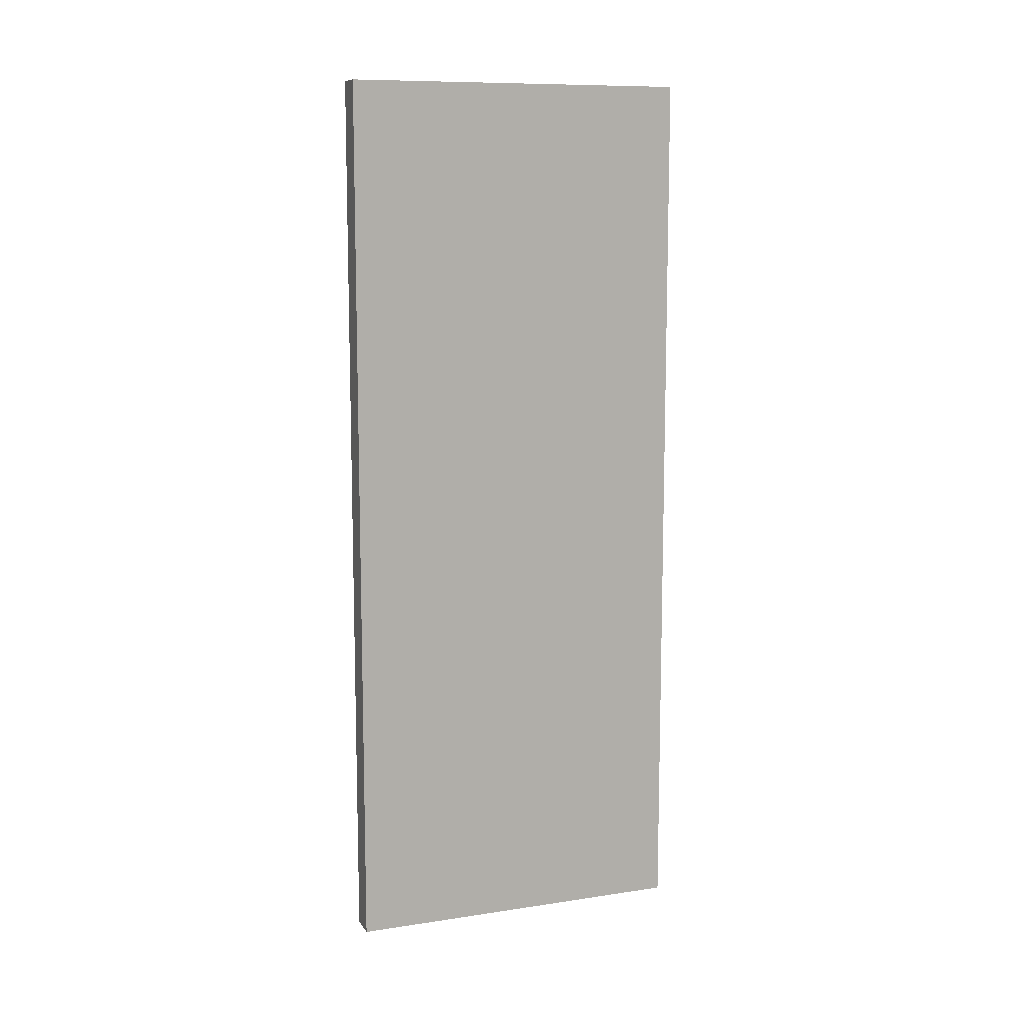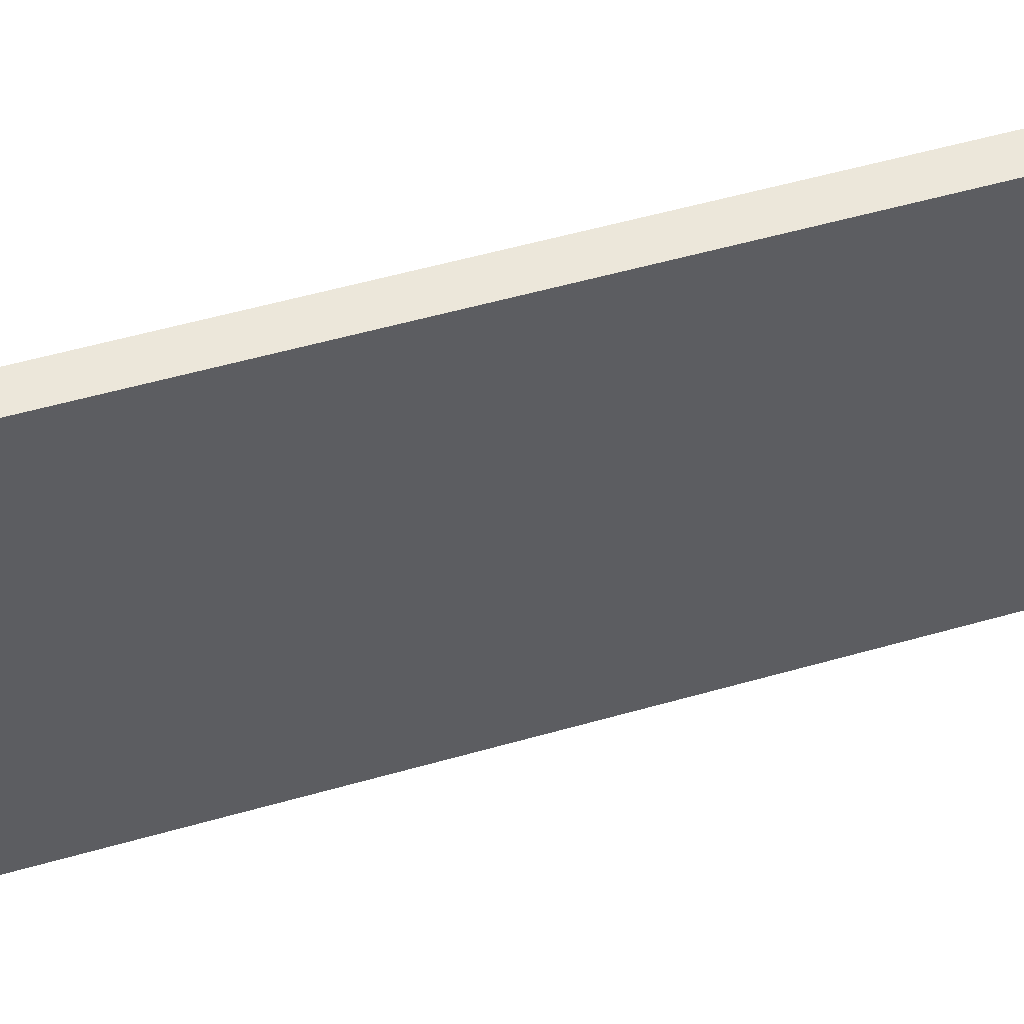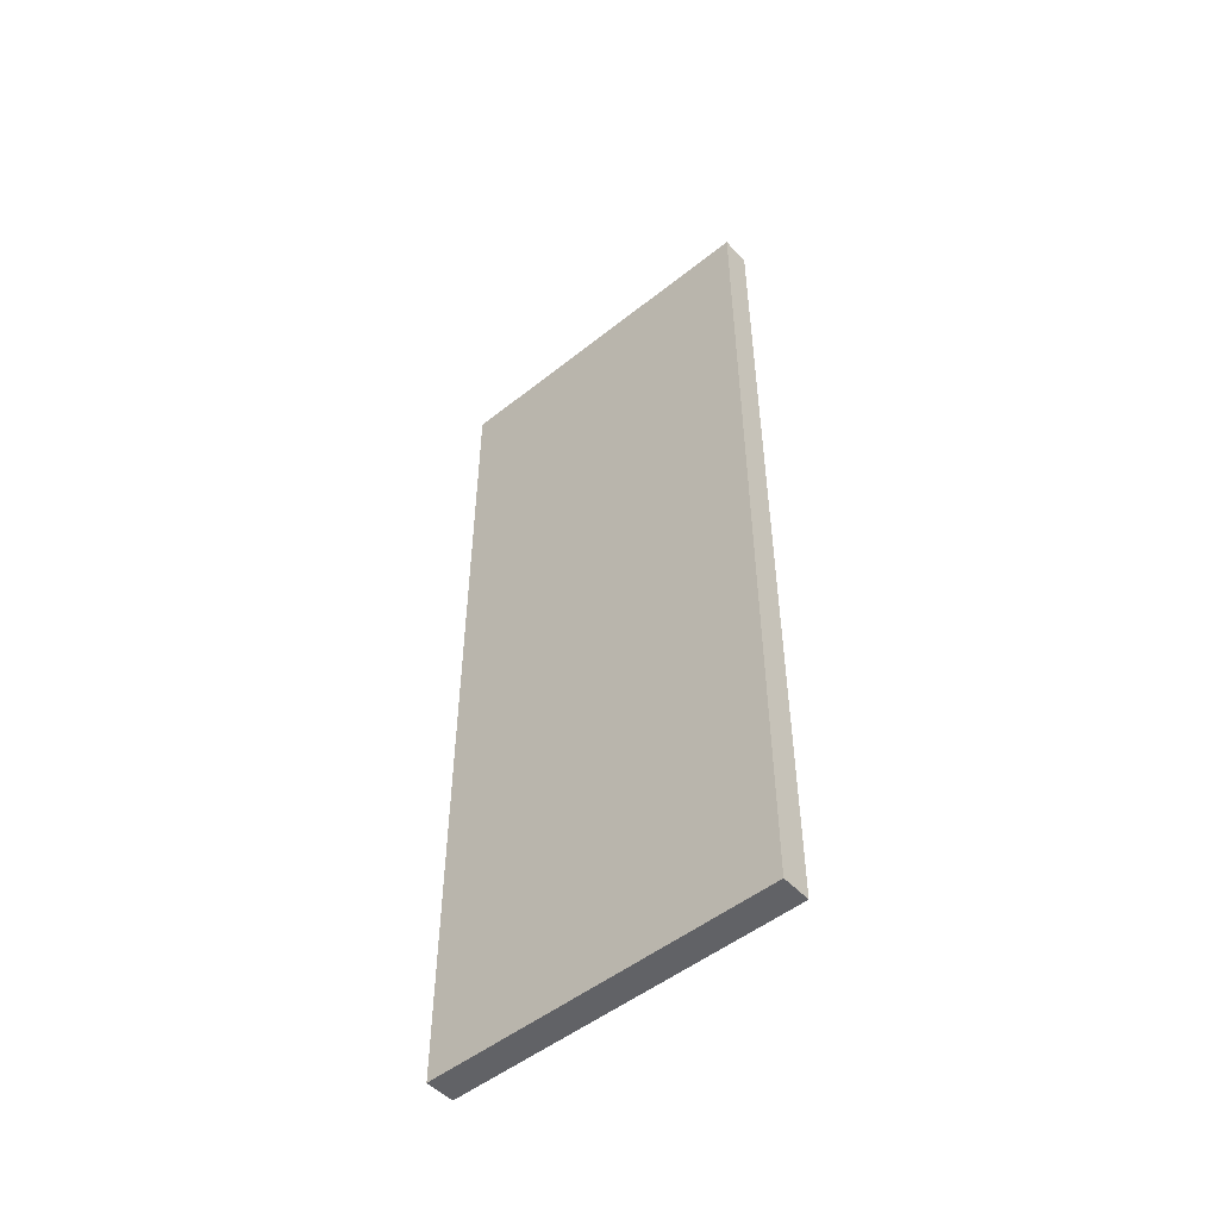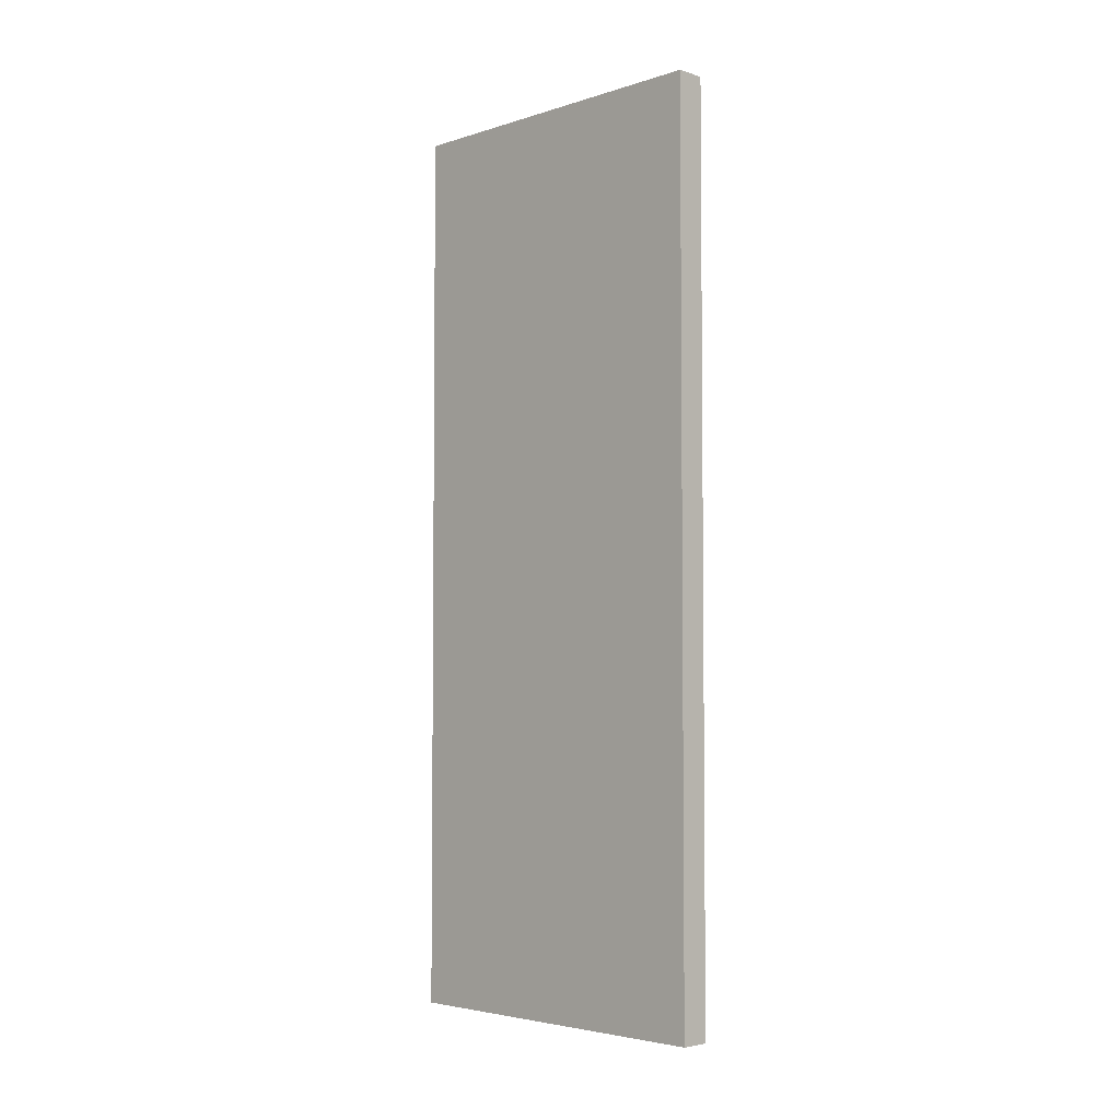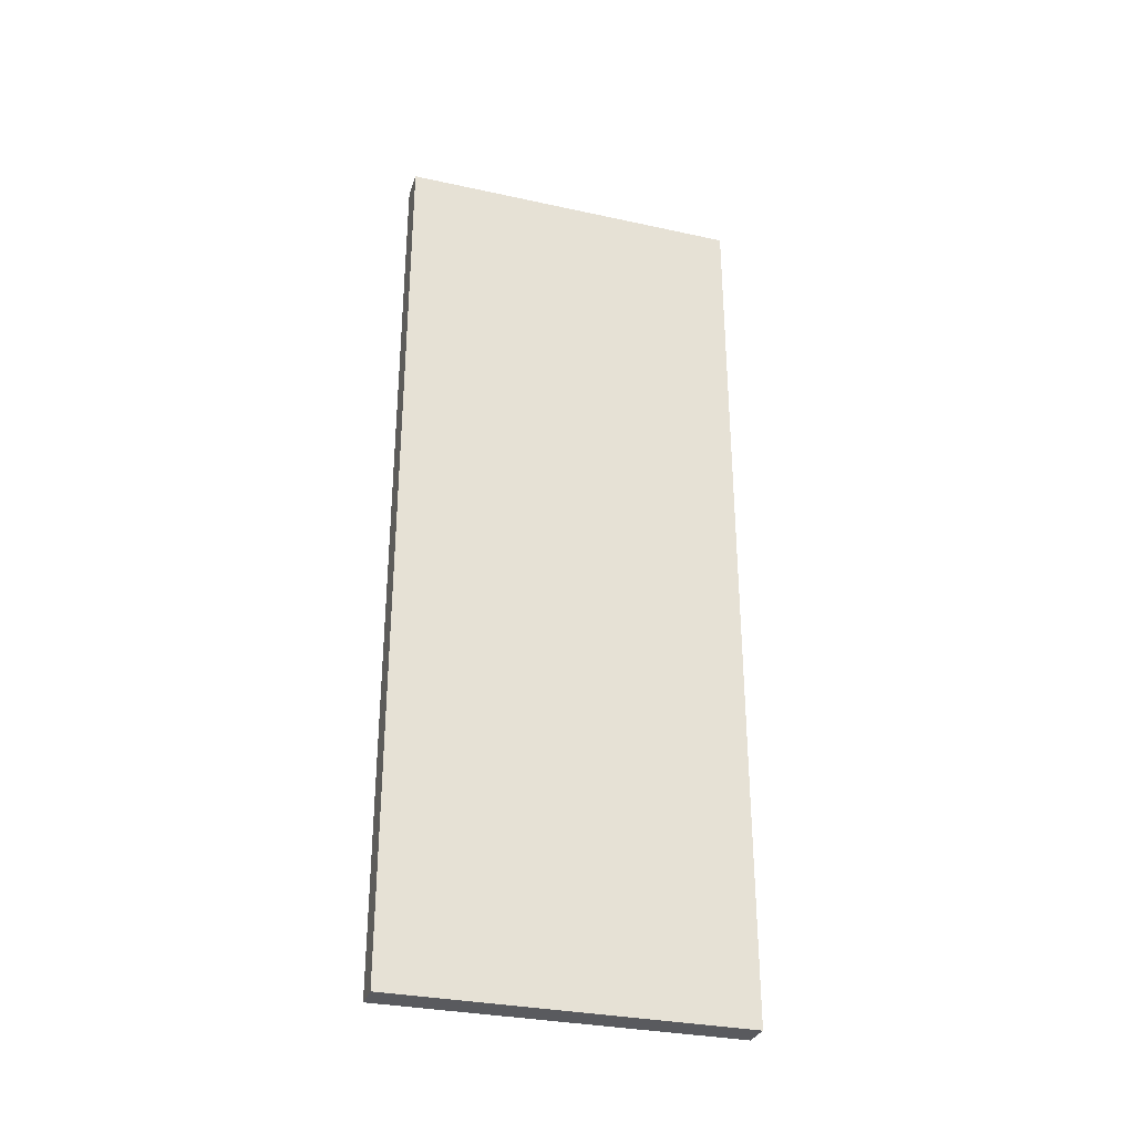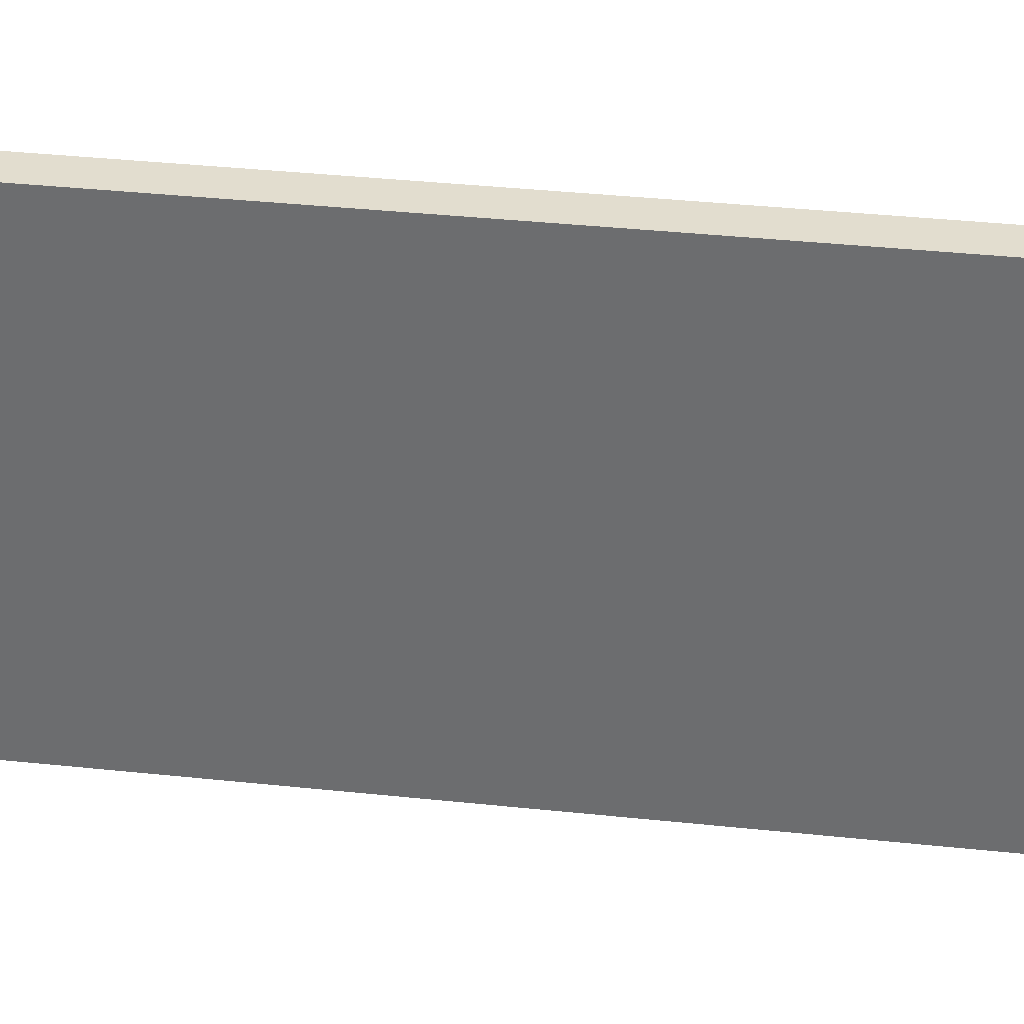
<metadata>
{"format":"obj","ext":"obj","renderer":"f3d","projection":"perspective","resolution":1024,"background":"white","views":[{"elev":10.4,"azim":69.4,"up":"+Y"},{"elev":51.4,"azim":72.5,"up":"+Z"},{"elev":-50.7,"azim":-49.0,"up":"+Y"},{"elev":-4.0,"azim":-44.7,"up":"+Y"},{"elev":-31.4,"azim":-107.2,"up":"+Y"},{"elev":35.0,"azim":-81.8,"up":"+Z"}]}
</metadata>
<code>
o
v -1.2 5.7 -4.5
v -1.1 5.7 -4.5
v -1.2 8.8 -4.5
v -1.1 8.8 -4.5
v -1.2 5.7 -3.3
v -1.1 5.7 -3.3
v -1.2 8.8 -3.3
v -1.1 8.8 -3.3
v -1.2 5.7 -4.5
v -1.2 8.8 -4.5
v -1.2 5.7 -3.3
v -1.2 8.8 -3.3
v -1.1 5.7 -4.5
v -1.1 8.8 -4.5
v -1.1 5.7 -3.3
v -1.1 8.8 -3.3
v -1.2 5.7 -4.5
v -1.2 5.7 -3.3
v -1.1 5.7 -4.5
v -1.1 5.7 -3.3
v -1.2 8.8 -4.5
v -1.2 8.8 -3.3
v -1.1 8.8 -4.5
v -1.1 8.8 -3.3
f 3 2 1
f 4 2 3
f 5 6 7
f 7 6 8
f 11 10 9
f 12 10 11
f 13 14 15
f 15 14 16
f 19 18 17
f 20 18 19
f 21 22 23
f 23 22 24

</code>
